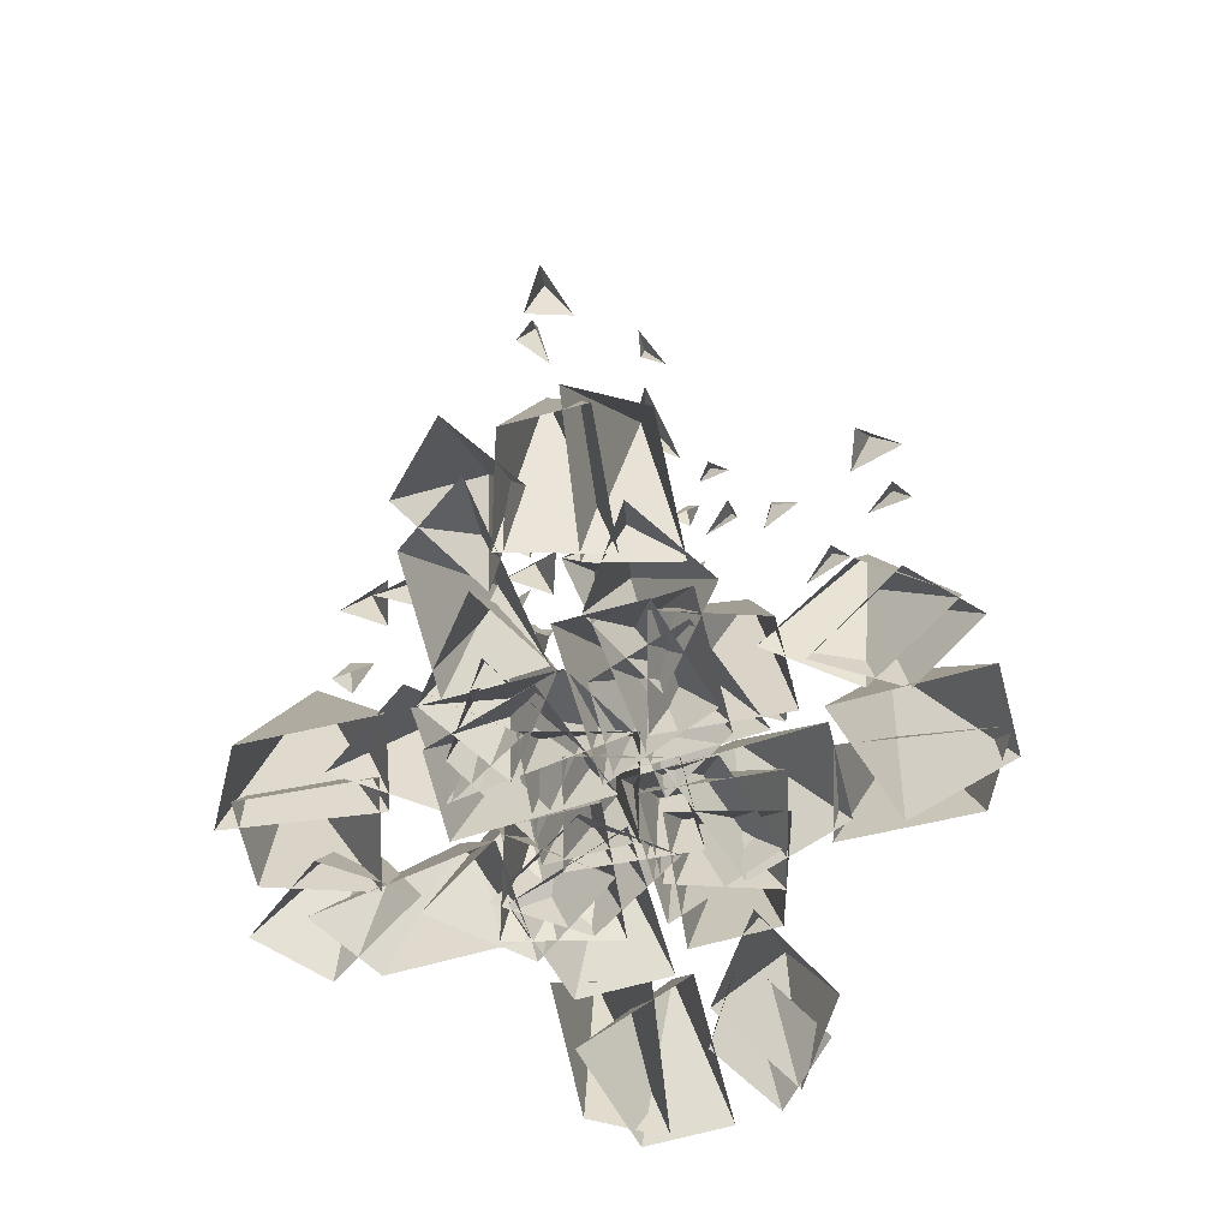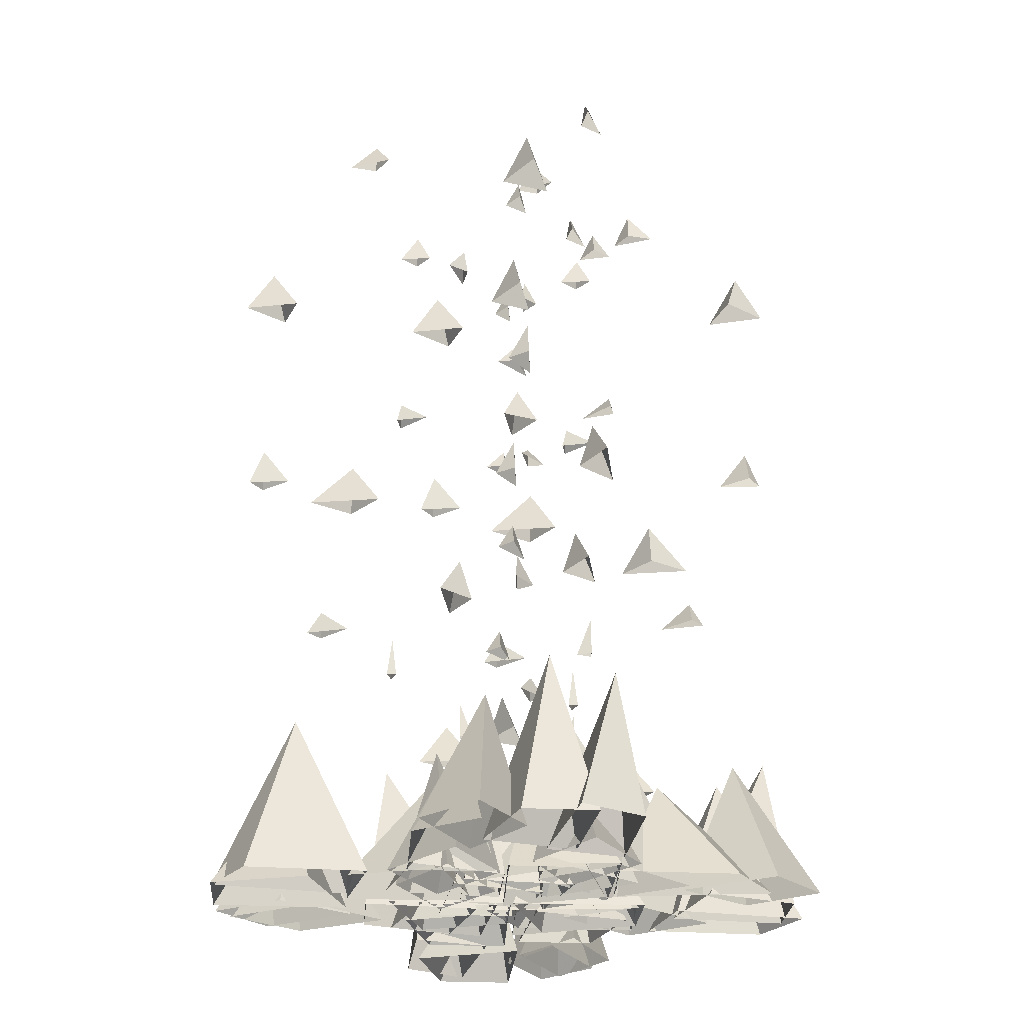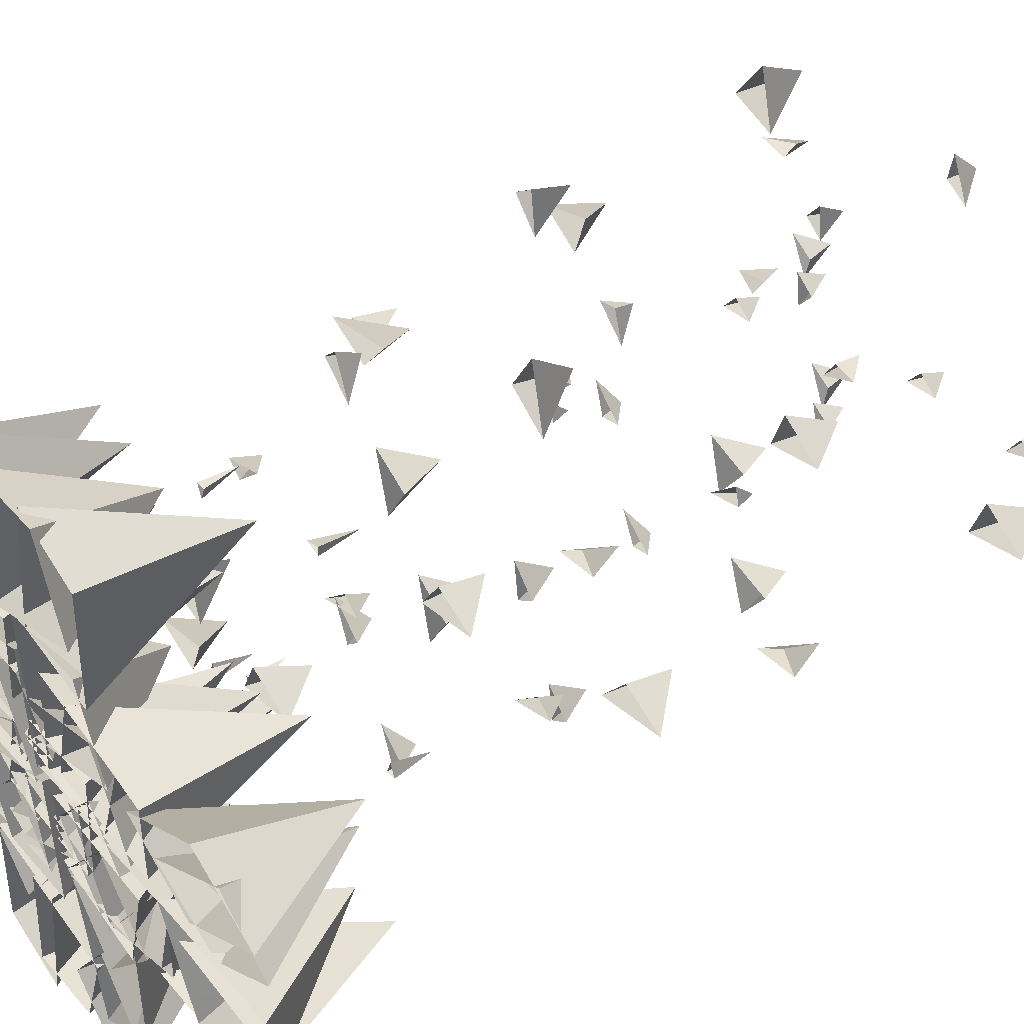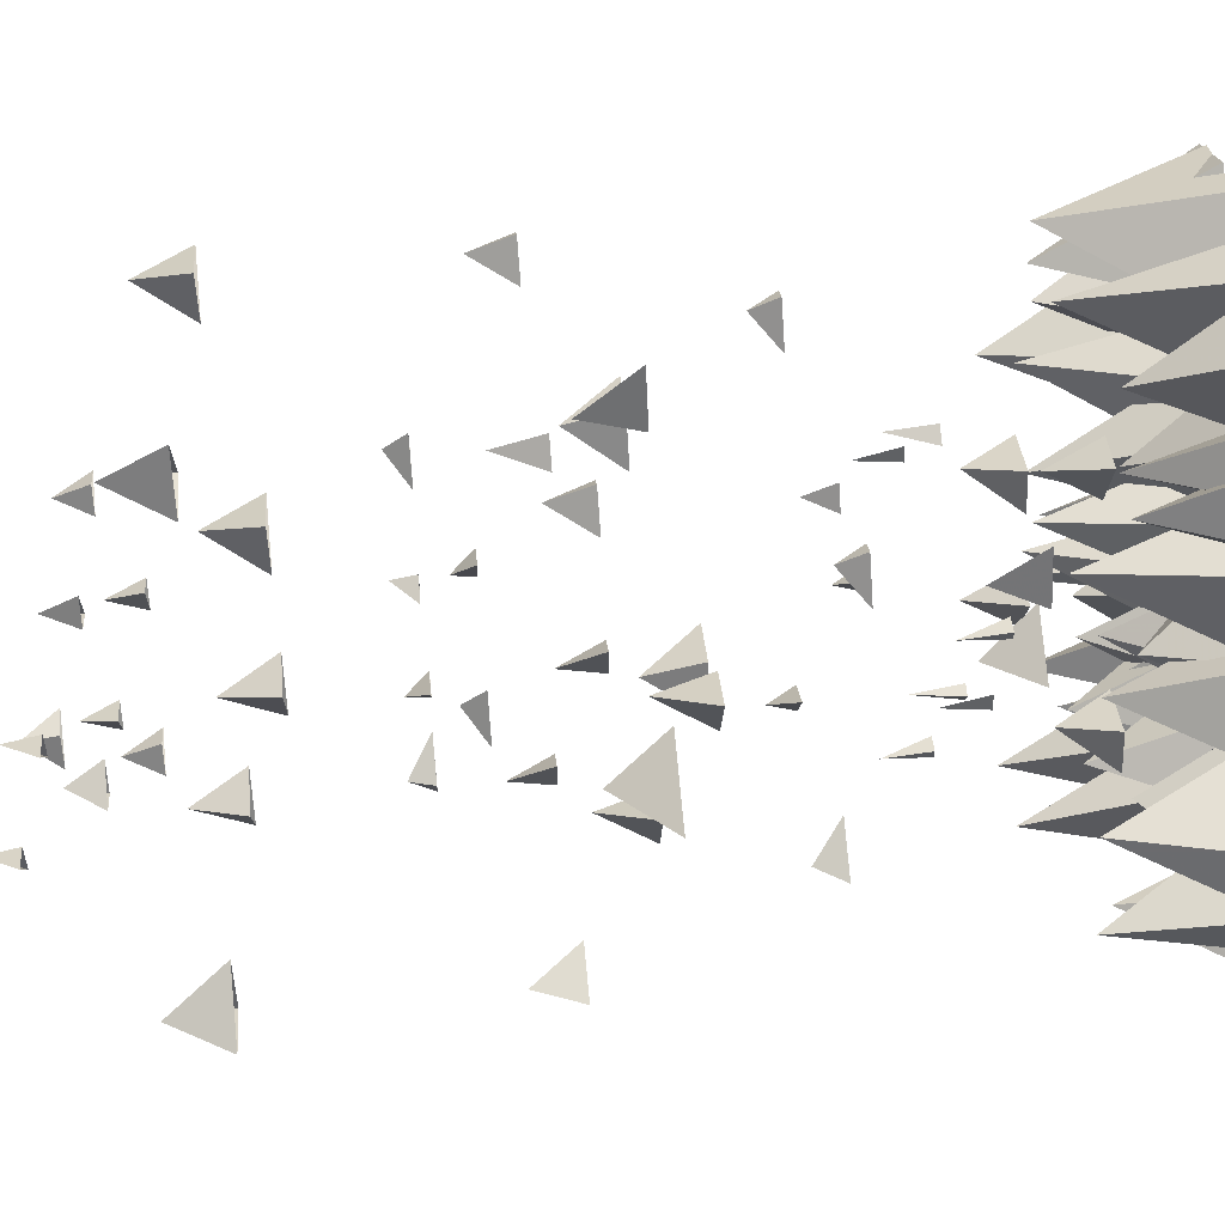
<metadata>
{"format":"obj","ext":"obj","renderer":"f3d","projection":"perspective","resolution":1024,"background":"white","views":[{"elev":-73.5,"azim":-75.3,"up":"+Y"},{"elev":-26.8,"azim":175.5,"up":"+Y"},{"elev":44.7,"azim":52.0,"up":"+Z"},{"elev":62.3,"azim":-95.4,"up":"+Z"}]}
</metadata>
<code>
v -0.3672 0.7656 -0.2656
v -0.3828 0.6875 -0.3359
v -0.3438 0.6875 -0.2656
v -0.4062 0.6875 -0.2188
v -0.2422 0.8594 -0.4297
v -0.25 0.7969 -0.3828
v -0.2422 0.7969 -0.4531
v -0.2109 0.7969 -0.4297
v -0.2422 0.9688 -0.1797
v -0.2422 0.9375 -0.1875
v -0.2109 0.9375 -0.1797
v -0.2656 0.9375 -0.1328
v -0.2422 1.242 -0.4297
v -0.25 1.164 -0.4766
v -0.2031 1.164 -0.4062
v -0.2812 1.164 -0.3828
v -0.25 1.336 -0.1562
v -0.2656 1.289 -0.1328
v -0.25 1.289 -0.1875
v -0.2266 1.289 -0.1562
v -0.3672 1.461 -0.2422
v -0.3672 1.414 -0.2891
v -0.3594 1.414 -0.2422
v -0.3984 1.414 -0.2188
v -0.3828 0.2656 -0.375
v -0.4141 0.007812 -0.4453
v -0.3125 0.007812 -0.5
v -0.2812 0.007812 -0.2812
v -0.4062 0.007812 -0.25
v -0.1562 0.2266 -0.1875
v -0.03906 0.007812 -0.1562
v -0.125 0.007812 -0.03125
v -0.2188 0.007812 -0.1562
v -0.1406 0.007812 -0.2812
v -0.3203 0.1797 -0.1406
v -0.4062 0.007812 -0.02344
v -0.4062 0.007812 -0.2188
v -0.2734 0.007812 -0.2109
v -0.3047 0.007812 0.03906
v -0.2266 0.3359 -0.08594
v -0.2422 0.2656 -0.1328
v -0.2031 0.2656 -0.0625
v -0.2656 0.2656 -0.03906
v -0.3672 0.4375 -0.1875
v -0.3672 0.375 -0.1797
v -0.3672 0.375 -0.1953
v -0.3438 0.375 -0.1875
v -0.2266 0.5469 -0.3125
v -0.2266 0.5078 -0.3359
v -0.2031 0.5078 -0.3125
v -0.25 0.5078 -0.2656
v -0.2031 0.1797 0.1484
v -0.125 0.007812 0.2734
v -0.2578 0.007812 0.2734
v -0.25 0.007812 0.0625
v -0.07812 0.007812 0.125
v -0.3906 0.2266 0.375
v -0.375 0.007812 0.2109
v -0.2891 0.007812 0.3281
v -0.375 0.007812 0.4688
v -0.4531 0.007812 0.3516
v -0.3594 0.2656 0.2109
v -0.4062 0.007812 0.2422
v -0.4531 0.007812 0.09375
v -0.2969 0.007812 0.05469
v -0.2812 0.007812 0.2422
v -0.3125 0.3359 0.1094
v -0.2969 0.2656 0.1562
v -0.3359 0.2656 0.08594
v -0.2812 0.2656 0.0625
v -0.1719 0.4375 0.2109
v -0.1719 0.375 0.2031
v -0.1719 0.375 0.2188
v -0.1953 0.375 0.2109
v -0.3125 0.5469 0.3359
v -0.3125 0.5078 0.3594
v -0.3359 0.5078 0.3359
v -0.2891 0.5078 0.2891
v -0.1719 0.7656 0.2891
v -0.1562 0.6875 0.3594
v -0.1953 0.6875 0.2891
v -0.1328 0.6875 0.2422
v -0.2969 0.8594 0.4531
v -0.2891 0.7969 0.4062
v -0.2969 0.7969 0.4766
v -0.3281 0.7969 0.4531
v -0.2969 0.9688 0.2031
v -0.2969 0.9375 0.2109
v -0.3281 0.9375 0.2031
v -0.2812 0.9375 0.1562
v -0.2969 1.242 0.4531
v -0.2891 1.164 0.5
v -0.3359 1.164 0.4297
v -0.2656 1.164 0.4062
v -0.2891 1.336 0.1797
v -0.2812 1.289 0.1562
v -0.2891 1.289 0.2109
v -0.3125 1.289 0.1797
v -0.1719 1.461 0.2656
v -0.1719 1.414 0.3125
v -0.1797 1.414 0.2656
v -0.1406 1.414 0.2422
v -0.2344 0.2109 0.3672
v -0.1562 0 0.4922
v -0.2812 0 0.4922
v -0.2812 0 0.2734
v -0.1094 0 0.3359
v -0.2109 0.2656 0.05469
v -0.2578 0.007812 0.08594
v -0.2969 0.007812 -0.05469
v -0.1484 0.007812 -0.09375
v -0.1328 0.007812 0.08594
v -0.1797 0.2266 -0.3672
v -0.1641 0.007812 -0.5
v -0.07812 0.007812 -0.4141
v -0.1641 0.007812 -0.2734
v -0.2422 0.007812 -0.3906
v -0.125 0.2656 0.3672
v -0.09375 0.007812 0.4375
v -0.1953 0.007812 0.4922
v -0.2266 0.007812 0.2734
v -0.1016 0.007812 0.2422
v -0.3203 0.2266 -0.1875
v -0.4375 0.007812 -0.2188
v -0.3516 0.007812 -0.3438
v -0.2656 0.007812 -0.2188
v -0.3359 0.007812 -0.09375
v -0.1562 0.1797 -0.2344
v -0.07031 0.007812 -0.3516
v -0.07031 0.007812 -0.1562
v -0.2109 0.007812 -0.1641
v -0.1719 0.007812 -0.4219
v -0.3047 0.1797 0.1172
v -0.3828 0.007812 0
v -0.2578 0.007812 0
v -0.2656 0.007812 0.2031
v -0.4297 0.007812 0.1406
v -0.1172 0.2266 -0.1016
v -0.1328 0.007812 0.05469
v -0.2188 0.007812 -0.05469
v -0.1328 0.007812 -0.1953
v -0.05469 0.007812 -0.07812
v -0.1484 0.2656 0.05469
v -0.1016 0.007812 0.02344
v -0.05469 0.007812 0.1719
v -0.2109 0.007812 0.2109
v -0.2266 0.007812 0.02344
v -0.2812 0.2109 -0.09375
v -0.3516 0 -0.2188
v -0.2266 0 -0.2188
v -0.2344 0 0
v -0.3984 0 -0.0625
v -0.2734 0.2656 -0.4375
v -0.2266 0.007812 -0.4688
v -0.1797 0.007812 -0.3203
v -0.3281 0.007812 -0.2812
v -0.3438 0.007812 -0.4688
v -0.3281 0.2266 0.3594
v -0.3438 0.007812 0.4922
v -0.4297 0.007812 0.4062
v -0.3438 0.007812 0.2656
v -0.2734 0.007812 0.3828
v -0.4453 0.2734 0.02344
v -0.3984 0.2031 0.007812
v -0.4688 0.2031 0.04688
v -0.4922 0.2031 -0.007812
v -0.3438 0.375 -0.1172
v -0.3516 0.3125 -0.1172
v -0.3359 0.3125 -0.1172
v -0.3438 0.3125 -0.09375
v -0.2266 0.4844 0.02344
v -0.2031 0.4453 0.02344
v -0.2266 0.4453 0.04688
v -0.2734 0.4453 0
v -0.2734 0.7031 -0.1172
v -0.2031 0.625 -0.1328
v -0.2734 0.625 -0.09375
v -0.3125 0.625 -0.1562
v -0.1094 0.7969 0.007812
v -0.1562 0.7344 0
v -0.08594 0.7344 0.007812
v -0.1094 0.7344 0.03906
v -0.3516 0.9062 0.007812
v -0.3438 0.875 0.007812
v -0.3516 0.875 0.03906
v -0.3984 0.875 -0.007812
v -0.1094 1.18 0.007812
v -0.0625 1.102 0
v -0.1328 1.102 0.04688
v -0.1562 1.102 -0.02344
v -0.375 1.273 0
v -0.3984 1.227 -0.007812
v -0.3438 1.227 0
v -0.375 1.227 0.02344
v -0.2891 1.398 -0.1172
v -0.25 1.352 -0.1172
v -0.2891 1.352 -0.1094
v -0.3125 1.352 -0.1484
v -0.5156 0.7656 0.1172
v -0.5859 0.6875 0.1328
v -0.5156 0.6875 0.09375
v -0.4688 0.6875 0.1562
v -0.6797 0.8594 -0.007812
v -0.6328 0.7969 0
v -0.7031 0.7969 -0.007812
v -0.6797 0.7969 -0.03906
v -0.4297 0.9688 -0.007812
v -0.4375 0.9375 -0.007812
v -0.4297 0.9375 -0.03906
v -0.3828 0.9375 0.01562
v -0.6797 1.242 -0.007812
v -0.7266 1.164 0
v -0.6562 1.164 -0.04688
v -0.6328 1.164 0.03125
v -0.4062 1.336 0
v -0.3828 1.289 0.01562
v -0.4375 1.289 0
v -0.4062 1.289 -0.02344
v -0.4922 1.461 0.1172
v -0.5391 1.414 0.1172
v -0.4922 1.414 0.1094
v -0.4688 1.414 0.1484
v -0.625 0.2656 0.1328
v -0.6953 0.007812 0.1641
v -0.75 0.007812 0.0625
v -0.5312 0.007812 0.03125
v -0.5 0.007812 0.1562
v -0.4375 0.2266 -0.09375
v -0.4062 0.007812 -0.2109
v -0.2812 0.007812 -0.125
v -0.4062 0.007812 -0.03125
v -0.5312 0.007812 -0.1094
v -0.3906 0.1797 0.07031
v -0.2734 0.007812 0.1562
v -0.4688 0.007812 0.1562
v -0.4609 0.007812 0.02344
v -0.2109 0.007812 0.05469
v -0.3359 0.3359 -0.02344
v -0.3828 0.2656 -0.007812
v -0.3125 0.2656 -0.04688
v -0.2891 0.2656 0.01562
v -0.4375 0.4375 0.1172
v -0.4297 0.375 0.1172
v -0.4453 0.375 0.1172
v -0.4375 0.375 0.09375
v -0.5625 0.5469 -0.02344
v -0.5859 0.5078 -0.02344
v -0.5625 0.5078 -0.04688
v -0.5156 0.5078 0
v -0.1016 0.1797 -0.04688
v 0.02344 0.007812 -0.125
v 0.02344 0.007812 0.007812
v -0.1875 0.007812 0
v -0.125 0.007812 -0.1719
v 0.125 0.2266 0.1406
v -0.03906 0.007812 0.125
v 0.07812 0.007812 0.03906
v 0.2188 0.007812 0.125
v 0.1016 0.007812 0.2031
v -0.03906 0.2656 0.1094
v -0.007812 0.007812 0.1562
v -0.1562 0.007812 0.2031
v -0.1953 0.007812 0.04688
v -0.007812 0.007812 0.03125
v -0.1406 0.3359 0.0625
v -0.09375 0.2656 0.04688
v -0.1641 0.2656 0.08594
v -0.1875 0.2656 0.03125
v -0.03906 0.4375 -0.07812
v -0.04688 0.375 -0.07812
v -0.03125 0.375 -0.07812
v -0.03906 0.375 -0.05469
v 0.08594 0.5469 0.0625
v 0.1094 0.5078 0.0625
v 0.08594 0.5078 0.08594
v 0.03906 0.5078 0.03906
v 0.03906 0.7656 -0.07812
v 0.1094 0.6875 -0.09375
v 0.03906 0.6875 -0.05469
v -0.007812 0.6875 -0.1172
v 0.2031 0.8594 0.04688
v 0.1562 0.7969 0.03906
v 0.2266 0.7969 0.04688
v 0.2031 0.7969 0.07812
v -0.04688 0.9688 0.04688
v -0.03906 0.9375 0.04688
v -0.04688 0.9375 0.07812
v -0.09375 0.9375 0.03125
v 0.2031 1.242 0.04688
v 0.25 1.164 0.03906
v 0.1797 1.164 0.08594
v 0.1562 1.164 0.01562
v -0.07031 1.336 0.03906
v -0.09375 1.289 0.03125
v -0.03906 1.289 0.03906
v -0.07031 1.289 0.0625
v 0.01562 1.461 -0.07812
v 0.0625 1.414 -0.07812
v 0.01562 1.414 -0.07031
v -0.007812 1.414 -0.1094
v 0.1172 0.2109 -0.01562
v 0.2422 0 -0.09375
v 0.2422 0 0.03125
v 0.02344 0 0.03125
v 0.08594 0 -0.1406
v -0.1953 0.2656 -0.03906
v -0.1641 0.007812 0.007812
v -0.3047 0.007812 0.04688
v -0.3438 0.007812 -0.1016
v -0.1641 0.007812 -0.1172
v -0.6172 0.2266 -0.07031
v -0.75 0.007812 -0.08594
v -0.6641 0.007812 -0.1719
v -0.5234 0.007812 -0.08594
v -0.6406 0.007812 -0.007812
v 0.1172 0.2656 -0.125
v 0.1875 0.007812 -0.1562
v 0.2422 0.007812 -0.05469
v 0.02344 0.007812 -0.02344
v -0.007812 0.007812 -0.1484
v -0.4375 0.2266 0.07031
v -0.4688 0.007812 0.1875
v -0.5938 0.007812 0.1016
v -0.4688 0.007812 0.01562
v -0.3438 0.007812 0.08594
v -0.4844 0.1797 -0.09375
v -0.6016 0.007812 -0.1797
v -0.4062 0.007812 -0.1797
v -0.4141 0.007812 -0.03906
v -0.6719 0.007812 -0.07812
v -0.1328 0.1797 0.05469
v -0.25 0.007812 0.1328
v -0.25 0.007812 0.007812
v -0.04688 0.007812 0.01562
v -0.1094 0.007812 0.1797
v -0.3516 0.2266 -0.1328
v -0.1953 0.007812 -0.1172
v -0.3047 0.007812 -0.03125
v -0.4453 0.007812 -0.1172
v -0.3281 0.007812 -0.1953
v -0.1953 0.2656 -0.1016
v -0.2266 0.007812 -0.1484
v -0.07812 0.007812 -0.1953
v -0.03906 0.007812 -0.03906
v -0.2266 0.007812 -0.02344
v -0.3438 0.2109 0.03125
v -0.4688 0 0.1016
v -0.4688 0 -0.02344
v -0.25 0 -0.01562
v -0.3125 0 0.1484
v -0.6875 0.2656 0.02344
v -0.7188 0.007812 -0.02344
v -0.5703 0.007812 -0.07031
v -0.5312 0.007812 0.07812
v -0.7188 0.007812 0.09375
v 0.1094 0.2266 0.07812
v 0.2422 0.007812 0.09375
v 0.1562 0.007812 0.1797
v 0.01562 0.007812 0.09375
v 0.1328 0.007812 0.02344
v -0.2266 0.2734 0.1953
v -0.2422 0.2031 0.1484
v -0.2031 0.2031 0.2188
v -0.2578 0.2031 0.2422
v -0.3672 0.375 0.09375
v -0.3672 0.3125 0.1016
v -0.3672 0.3125 0.08594
v -0.3438 0.3125 0.09375
v -0.2266 0.4844 -0.02344
v -0.2266 0.4453 -0.04688
v -0.2031 0.4453 -0.02344
v -0.25 0.4453 0.02344
v -0.3672 0.7031 0.02344
v -0.3828 0.625 -0.04688
v -0.3438 0.625 0.02344
v -0.4062 0.625 0.0625
v -0.2422 0.7969 -0.1406
v -0.25 0.7344 -0.09375
v -0.2422 0.7344 -0.1641
v -0.2109 0.7344 -0.1406
v -0.2422 0.9062 0.1016
v -0.2422 0.875 0.09375
v -0.2109 0.875 0.1016
v -0.2578 0.875 0.1484
v -0.2422 1.18 -0.1406
v -0.25 1.102 -0.1875
v -0.2031 1.102 -0.1172
v -0.2734 1.102 -0.09375
v -0.25 1.273 0.125
v -0.2578 1.227 0.1484
v -0.25 1.227 0.09375
v -0.2266 1.227 0.125
v -0.3672 1.398 0.03906
v -0.3672 1.352 0
v -0.3594 1.352 0.03906
v -0.3984 1.352 0.0625
f 1 2 3
f 1 3 4
f 1 4 2
f 5 6 7
f 5 7 8
f 5 8 6
f 9 10 11
f 9 11 12
f 9 12 10
f 13 14 15
f 13 15 16
f 13 16 14
f 17 18 19
f 17 19 20
f 17 20 18
f 21 22 23
f 21 23 24
f 21 24 22
f 25 26 27
f 25 27 28
f 25 28 29
f 25 29 26
f 30 31 32
f 30 32 33
f 30 33 34
f 30 34 31
f 35 36 37
f 35 37 38
f 35 38 39
f 35 39 36
f 40 41 42
f 40 42 43
f 40 43 41
f 44 45 46
f 44 46 47
f 44 47 45
f 48 49 50
f 48 50 51
f 48 51 49
f 52 53 54
f 52 54 55
f 52 55 56
f 52 56 53
f 57 58 59
f 57 59 60
f 57 60 61
f 57 61 58
f 62 63 64
f 62 64 65
f 62 65 66
f 62 66 63
f 67 68 69
f 67 69 70
f 67 70 68
f 71 72 73
f 71 73 74
f 71 74 72
f 75 76 77
f 75 77 78
f 75 78 76
f 79 80 81
f 79 81 82
f 79 82 80
f 83 84 85
f 83 85 86
f 83 86 84
f 87 88 89
f 87 89 90
f 87 90 88
f 91 92 93
f 91 93 94
f 91 94 92
f 95 96 97
f 95 97 98
f 95 98 96
f 99 100 101
f 99 101 102
f 99 102 100
f 103 104 105
f 103 105 106
f 103 106 107
f 103 107 104
f 108 109 110
f 108 110 111
f 108 111 112
f 108 112 109
f 113 114 115
f 113 115 116
f 113 116 117
f 113 117 114
f 118 119 120
f 118 120 121
f 118 121 122
f 118 122 119
f 123 124 125
f 123 125 126
f 123 126 127
f 123 127 124
f 128 129 130
f 128 130 131
f 128 131 132
f 128 132 129
f 133 134 135
f 133 135 136
f 133 136 137
f 133 137 134
f 138 139 140
f 138 140 141
f 138 141 142
f 138 142 139
f 143 144 145
f 143 145 146
f 143 146 147
f 143 147 144
f 148 149 150
f 148 150 151
f 148 151 152
f 148 152 149
f 153 154 155
f 153 155 156
f 153 156 157
f 153 157 154
f 158 159 160
f 158 160 161
f 158 161 162
f 158 162 159
f 163 164 165
f 163 165 166
f 163 166 164
f 167 168 169
f 167 169 170
f 167 170 168
f 171 172 173
f 171 173 174
f 171 174 172
f 175 176 177
f 175 177 178
f 175 178 176
f 179 180 181
f 179 181 182
f 179 182 180
f 183 184 185
f 183 185 186
f 183 186 184
f 187 188 189
f 187 189 190
f 187 190 188
f 191 192 193
f 191 193 194
f 191 194 192
f 195 196 197
f 195 197 198
f 195 198 196
f 199 200 201
f 199 201 202
f 199 202 200
f 203 204 205
f 203 205 206
f 203 206 204
f 207 208 209
f 207 209 210
f 207 210 208
f 211 212 213
f 211 213 214
f 211 214 212
f 215 216 217
f 215 217 218
f 215 218 216
f 219 220 221
f 219 221 222
f 219 222 220
f 223 224 225
f 223 225 226
f 223 226 227
f 223 227 224
f 228 229 230
f 228 230 231
f 228 231 232
f 228 232 229
f 233 234 235
f 233 235 236
f 233 236 237
f 233 237 234
f 238 239 240
f 238 240 241
f 238 241 239
f 242 243 244
f 242 244 245
f 242 245 243
f 246 247 248
f 246 248 249
f 246 249 247
f 250 251 252
f 250 252 253
f 250 253 254
f 250 254 251
f 255 256 257
f 255 257 258
f 255 258 259
f 255 259 256
f 260 261 262
f 260 262 263
f 260 263 264
f 260 264 261
f 265 266 267
f 265 267 268
f 265 268 266
f 269 270 271
f 269 271 272
f 269 272 270
f 273 274 275
f 273 275 276
f 273 276 274
f 277 278 279
f 277 279 280
f 277 280 278
f 281 282 283
f 281 283 284
f 281 284 282
f 285 286 287
f 285 287 288
f 285 288 286
f 289 290 291
f 289 291 292
f 289 292 290
f 293 294 295
f 293 295 296
f 293 296 294
f 297 298 299
f 297 299 300
f 297 300 298
f 301 302 303
f 301 303 304
f 301 304 305
f 301 305 302
f 306 307 308
f 306 308 309
f 306 309 310
f 306 310 307
f 311 312 313
f 311 313 314
f 311 314 315
f 311 315 312
f 316 317 318
f 316 318 319
f 316 319 320
f 316 320 317
f 321 322 323
f 321 323 324
f 321 324 325
f 321 325 322
f 326 327 328
f 326 328 329
f 326 329 330
f 326 330 327
f 331 332 333
f 331 333 334
f 331 334 335
f 331 335 332
f 336 337 338
f 336 338 339
f 336 339 340
f 336 340 337
f 341 342 343
f 341 343 344
f 341 344 345
f 341 345 342
f 346 347 348
f 346 348 349
f 346 349 350
f 346 350 347
f 351 352 353
f 351 353 354
f 351 354 355
f 351 355 352
f 356 357 358
f 356 358 359
f 356 359 360
f 356 360 357
f 361 362 363
f 361 363 364
f 361 364 362
f 365 366 367
f 365 367 368
f 365 368 366
f 369 370 371
f 369 371 372
f 369 372 370
f 373 374 375
f 373 375 376
f 373 376 374
f 377 378 379
f 377 379 380
f 377 380 378
f 381 382 383
f 381 383 384
f 381 384 382
f 385 386 387
f 385 387 388
f 385 388 386
f 389 390 391
f 389 391 392
f 389 392 390
f 393 394 395
f 393 395 396
f 393 396 394

</code>
